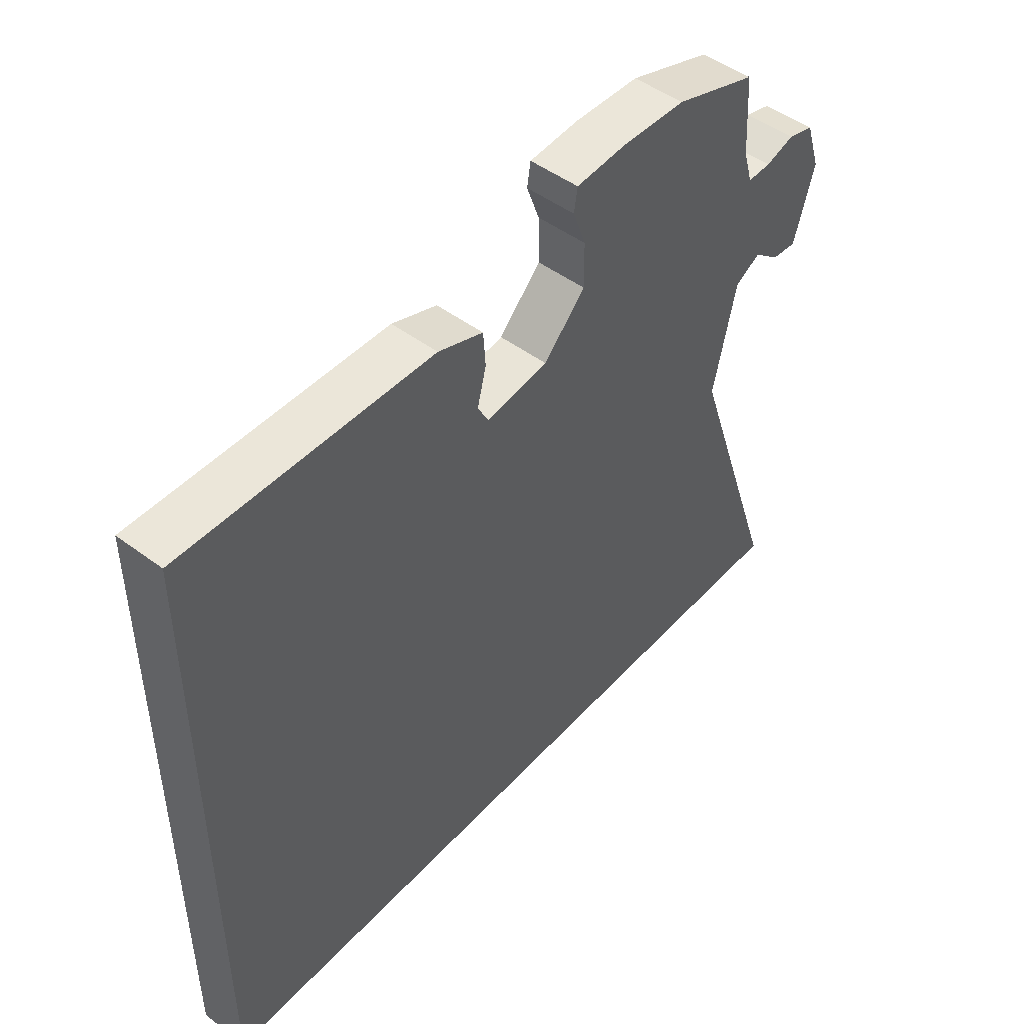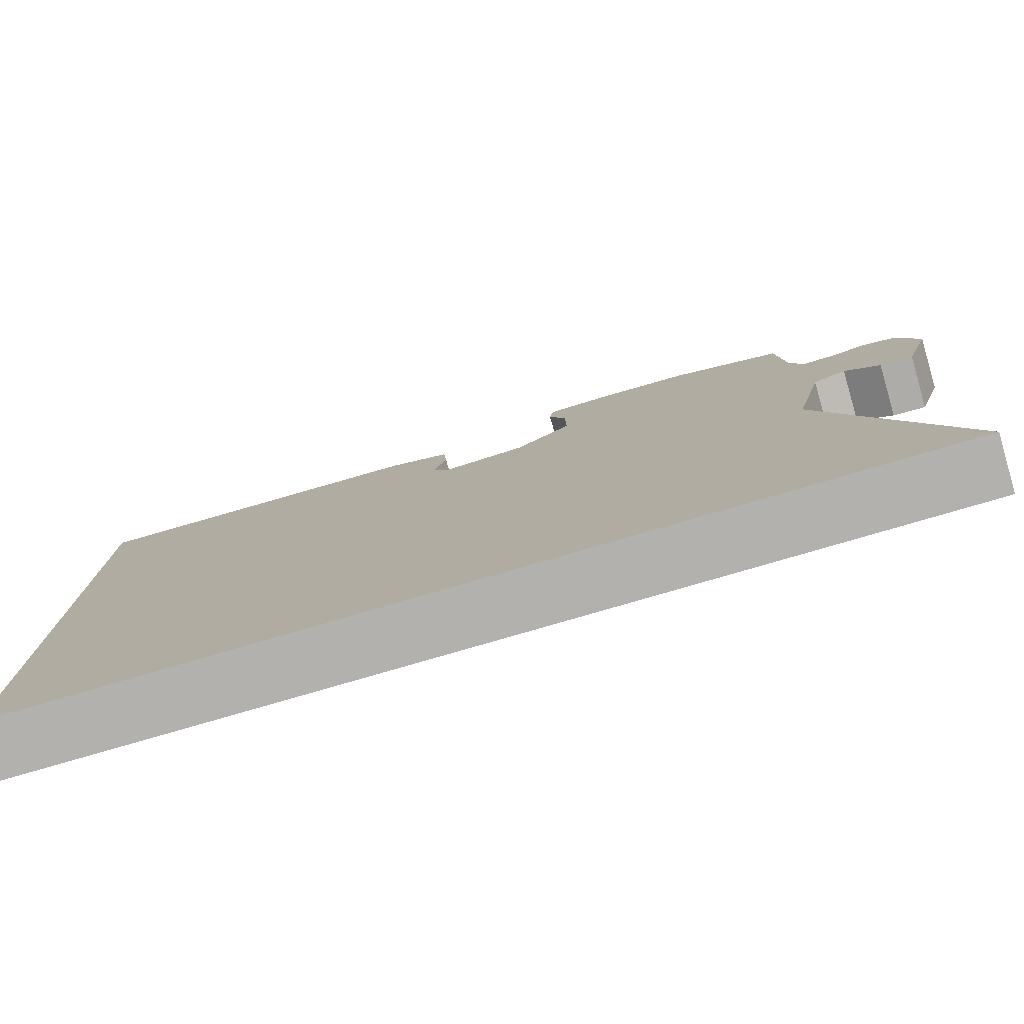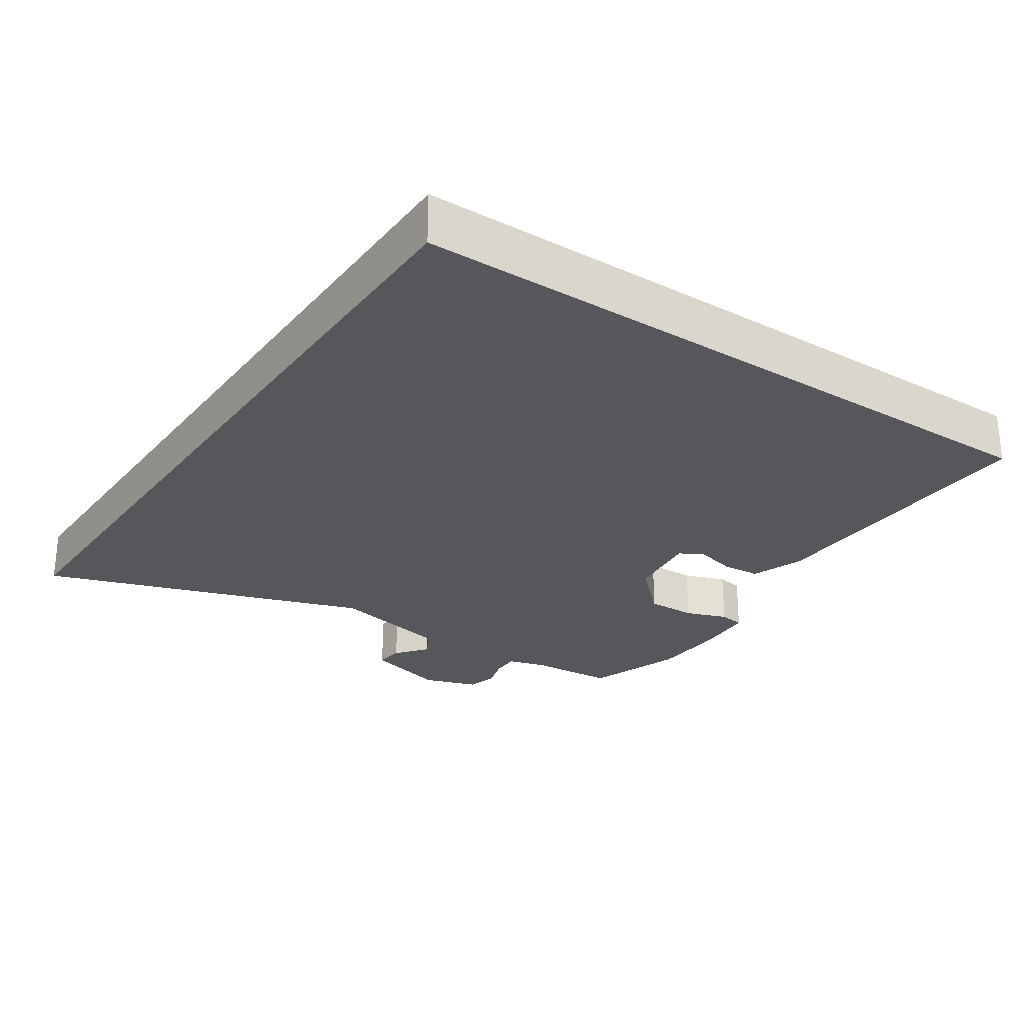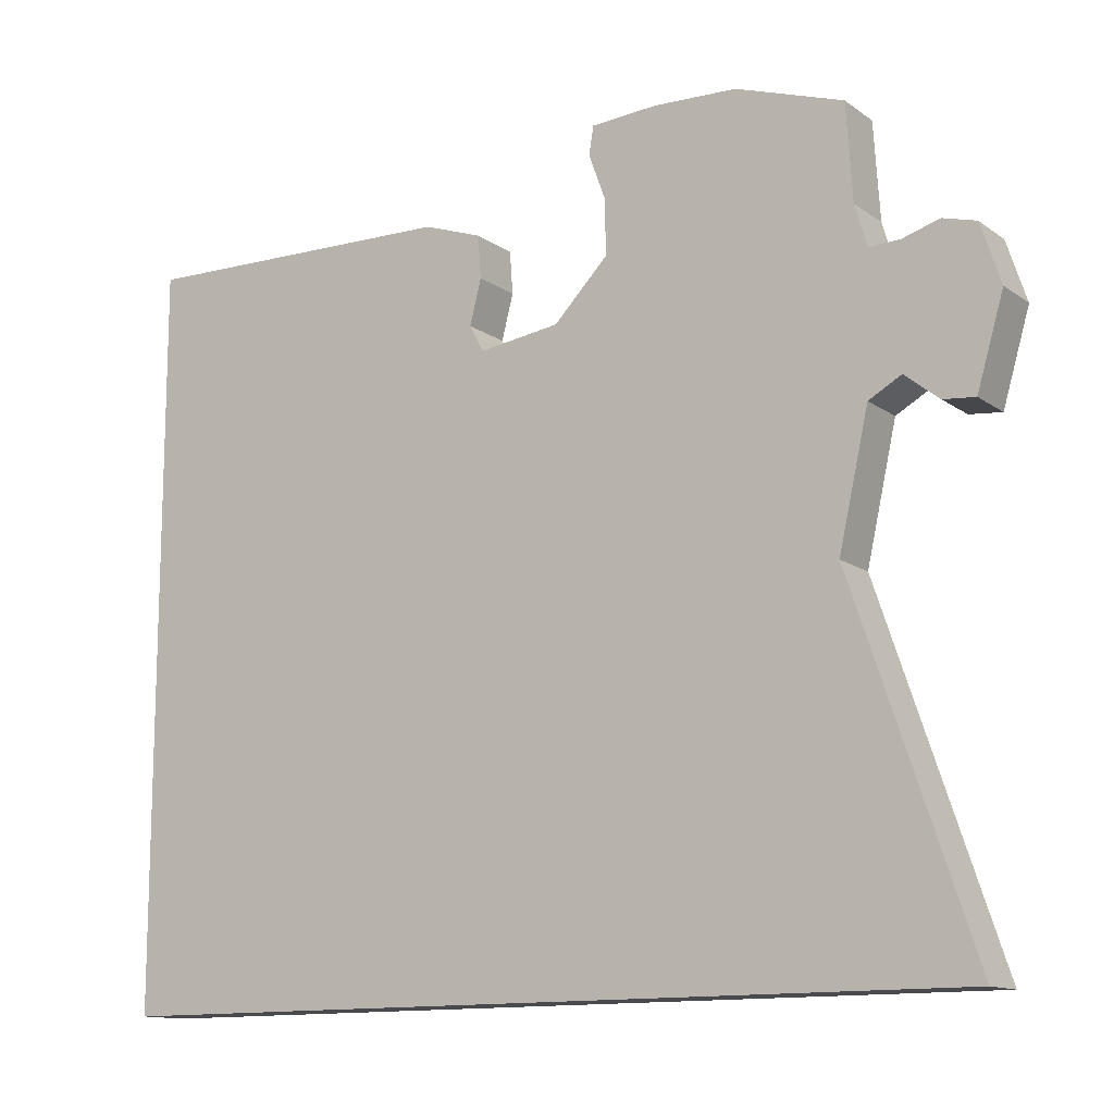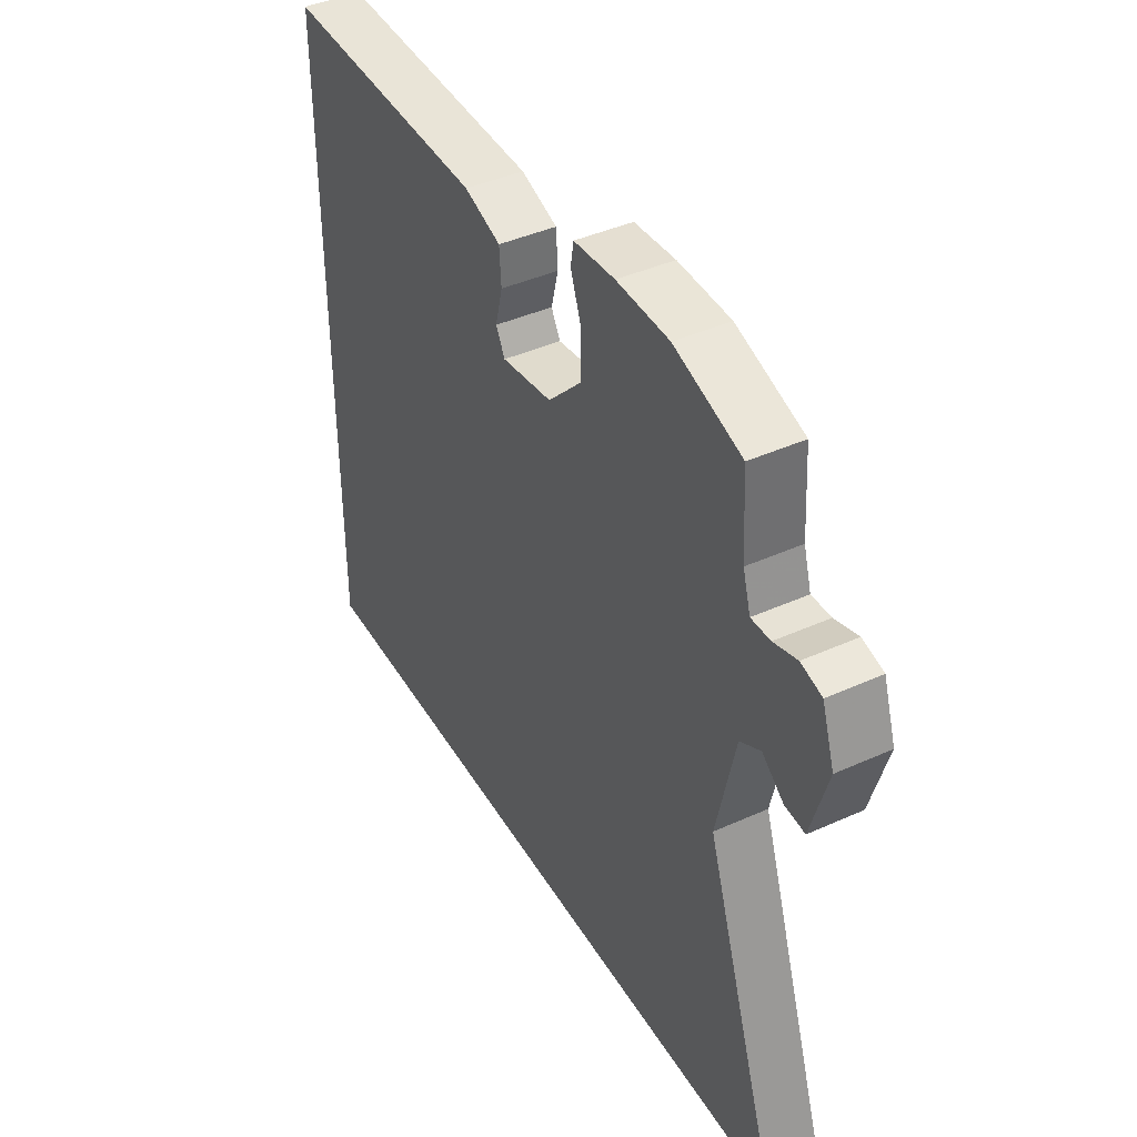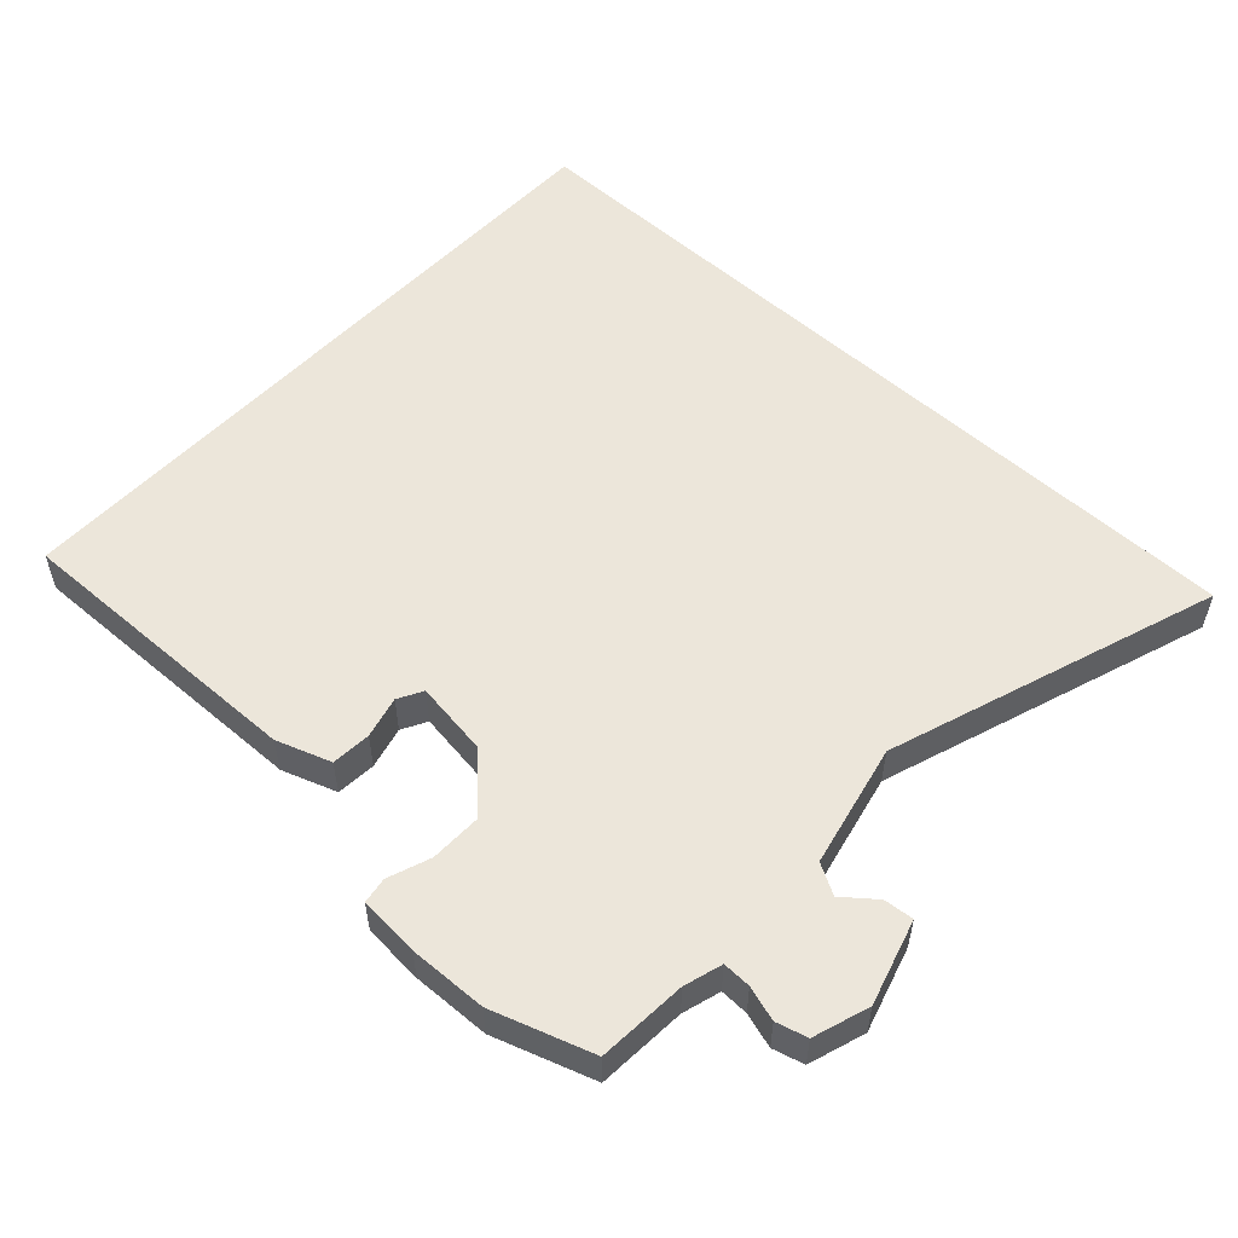
<metadata>
{"format":"obj","ext":"obj","renderer":"f3d","projection":"perspective","resolution":1024,"background":"white","views":[{"elev":48.2,"azim":-50.0,"up":"+Z"},{"elev":-79.2,"azim":16.2,"up":"+Z"},{"elev":-26.6,"azim":-124.1,"up":"+Y"},{"elev":-12.9,"azim":33.0,"up":"+Z"},{"elev":41.8,"azim":61.5,"up":"+Z"},{"elev":54.6,"azim":42.8,"up":"+Y"}]}
</metadata>
<code>
v 0.366 0.07 0.545
v 0.507 0.07 0.498
v 0.515 0.07 0.372
v 0.531 0.07 0.318
v 0.571 0.07 0.319
v 0.62 0.07 0.334
v 0.664 0.07 0.322
v 0.69 0.07 0.243
v 0.655 0.07 0.124
v 0.613 0.07 0.128
v 0.568 0.07 0.164
v 0.525 0.07 0.14
v 0.486 0.07 -0.034
v 0.644 0.07 -0.5
v -0.5 0.07 -0.5
v -0.5 0.07 0.473
v -0.075 0.07 0.463
v 0.002 0.07 0.436
v 0.006 0.07 0.38
v -0.009 0.07 0.321
v 0.01 0.07 0.286
v 0.116 0.07 0.301
v 0.187 0.07 0.374
v 0.186 0.07 0.446
v 0.164 0.07 0.506
v 0.17 0.07 0.543
v 0.256 0.07 0.549
v 0.366 0 0.545
v 0.507 0 0.498
v 0.515 0 0.372
v 0.531 0 0.318
v 0.571 0 0.319
v 0.62 0 0.334
v 0.664 0 0.322
v 0.69 0 0.243
v 0.655 0 0.124
v 0.613 0 0.128
v 0.568 0 0.164
v 0.525 0 0.14
v 0.486 0 -0.034
v 0.644 0 -0.5
v -0.5 0 -0.5
v -0.5 0 0.473
v -0.075 0 0.463
v 0.002 0 0.436
v 0.006 0 0.38
v -0.009 0 0.321
v 0.01 0 0.286
v 0.116 0 0.301
v 0.187 0 0.374
v 0.186 0 0.446
v 0.164 0 0.506
v 0.17 0 0.543
v 0.256 0 0.549
f 1 2 3
f 27 1 3
f 26 27 3
f 25 26 3
f 24 25 3
f 23 24 3 4
f 22 23 4
f 21 22 4 5
f 18 19 20
f 17 18 20
f 16 17 20
f 15 16 20
f 15 20 21
f 13 14 15 21
f 12 13 21
f 11 12 21 5
f 9 10 11
f 8 9 11
f 7 8 11
f 6 7 11
f 5 6 11
f 30 29 28
f 30 28 54
f 30 54 53
f 30 53 52
f 30 52 51
f 31 30 51 50
f 31 50 49
f 32 31 49 48
f 47 46 45
f 47 45 44
f 47 44 43
f 47 43 42
f 48 47 42
f 48 42 41 40
f 48 40 39
f 32 48 39 38
f 38 37 36
f 38 36 35
f 38 35 34
f 38 34 33
f 38 33 32
f 1 28 29 2
f 2 29 30 3
f 3 30 31 4
f 4 31 32 5
f 5 32 33 6
f 6 33 34 7
f 7 34 35 8
f 8 35 36 9
f 9 36 37 10
f 10 37 38 11
f 11 38 39 12
f 12 39 40 13
f 13 40 41 14
f 14 41 42 15
f 15 42 43 16
f 16 43 44 17
f 17 44 45 18
f 18 45 46 19
f 19 46 47 20
f 20 47 48 21
f 21 48 49 22
f 22 49 50 23
f 23 50 51 24
f 24 51 52 25
f 25 52 53 26
f 26 53 54 27
f 27 54 28 1

</code>
